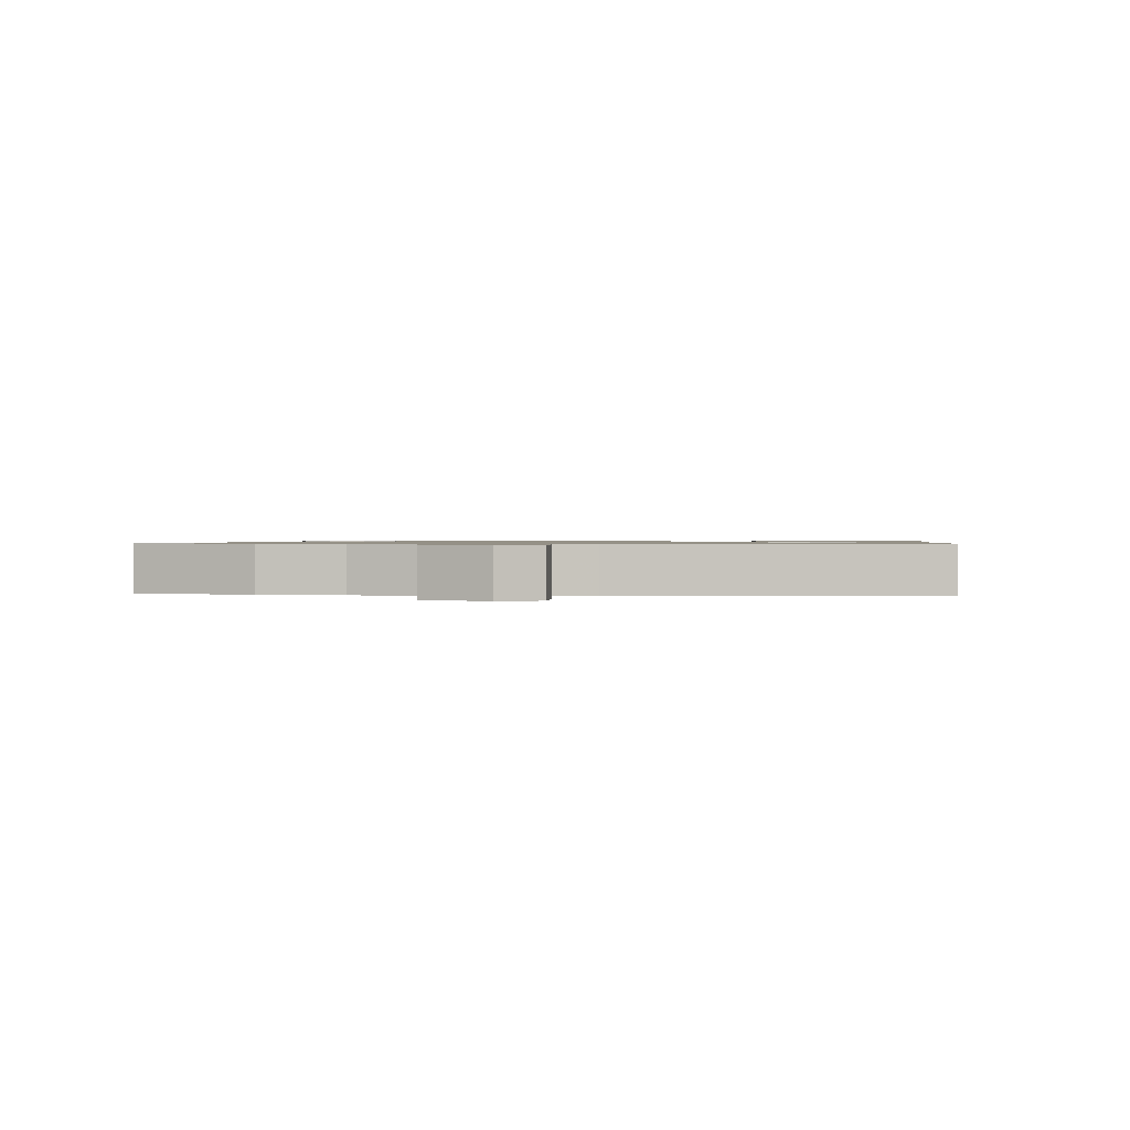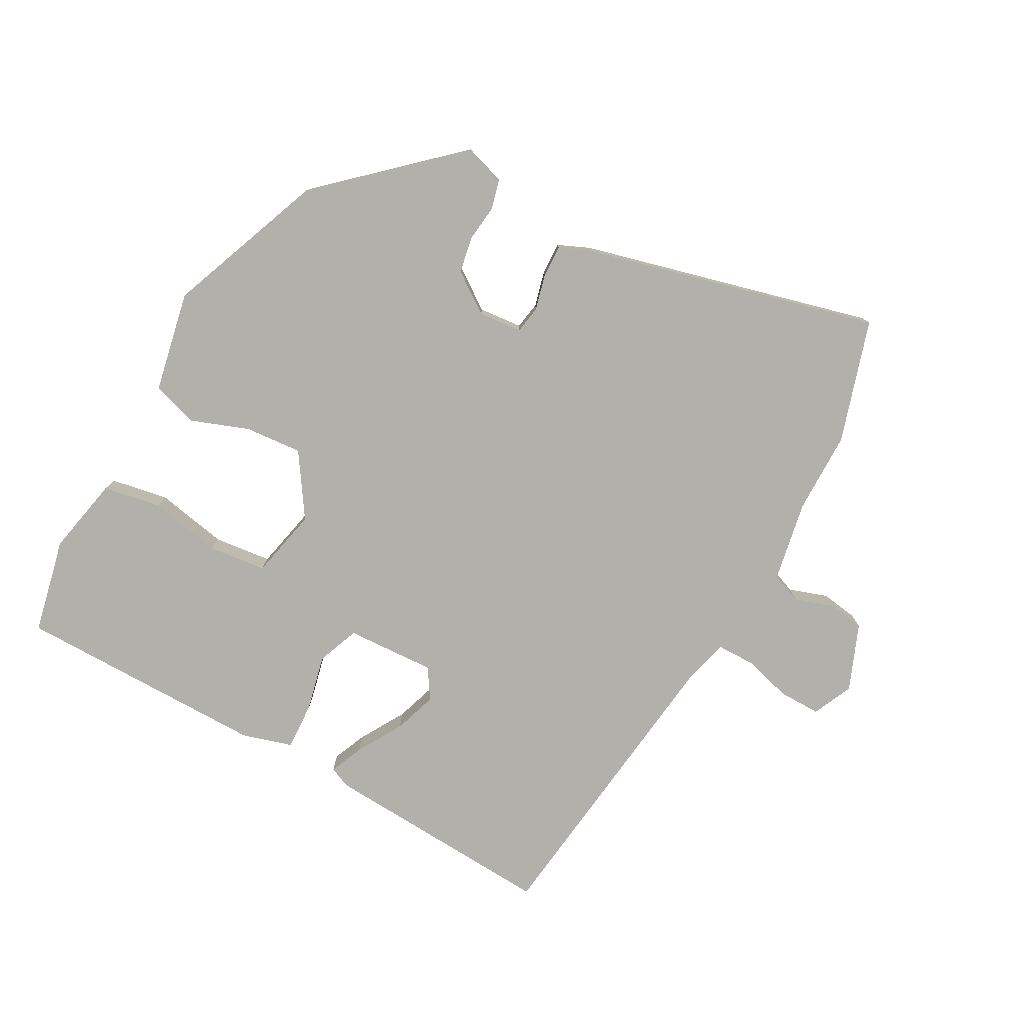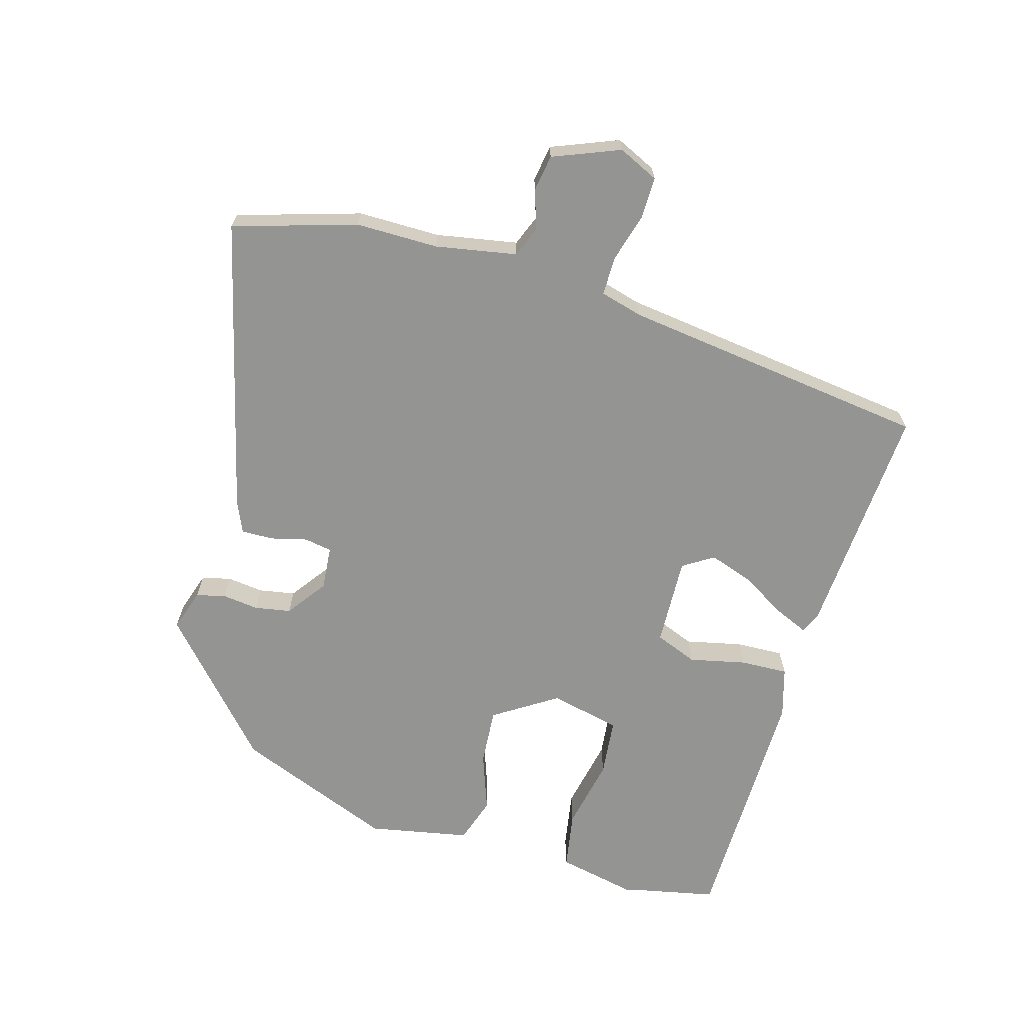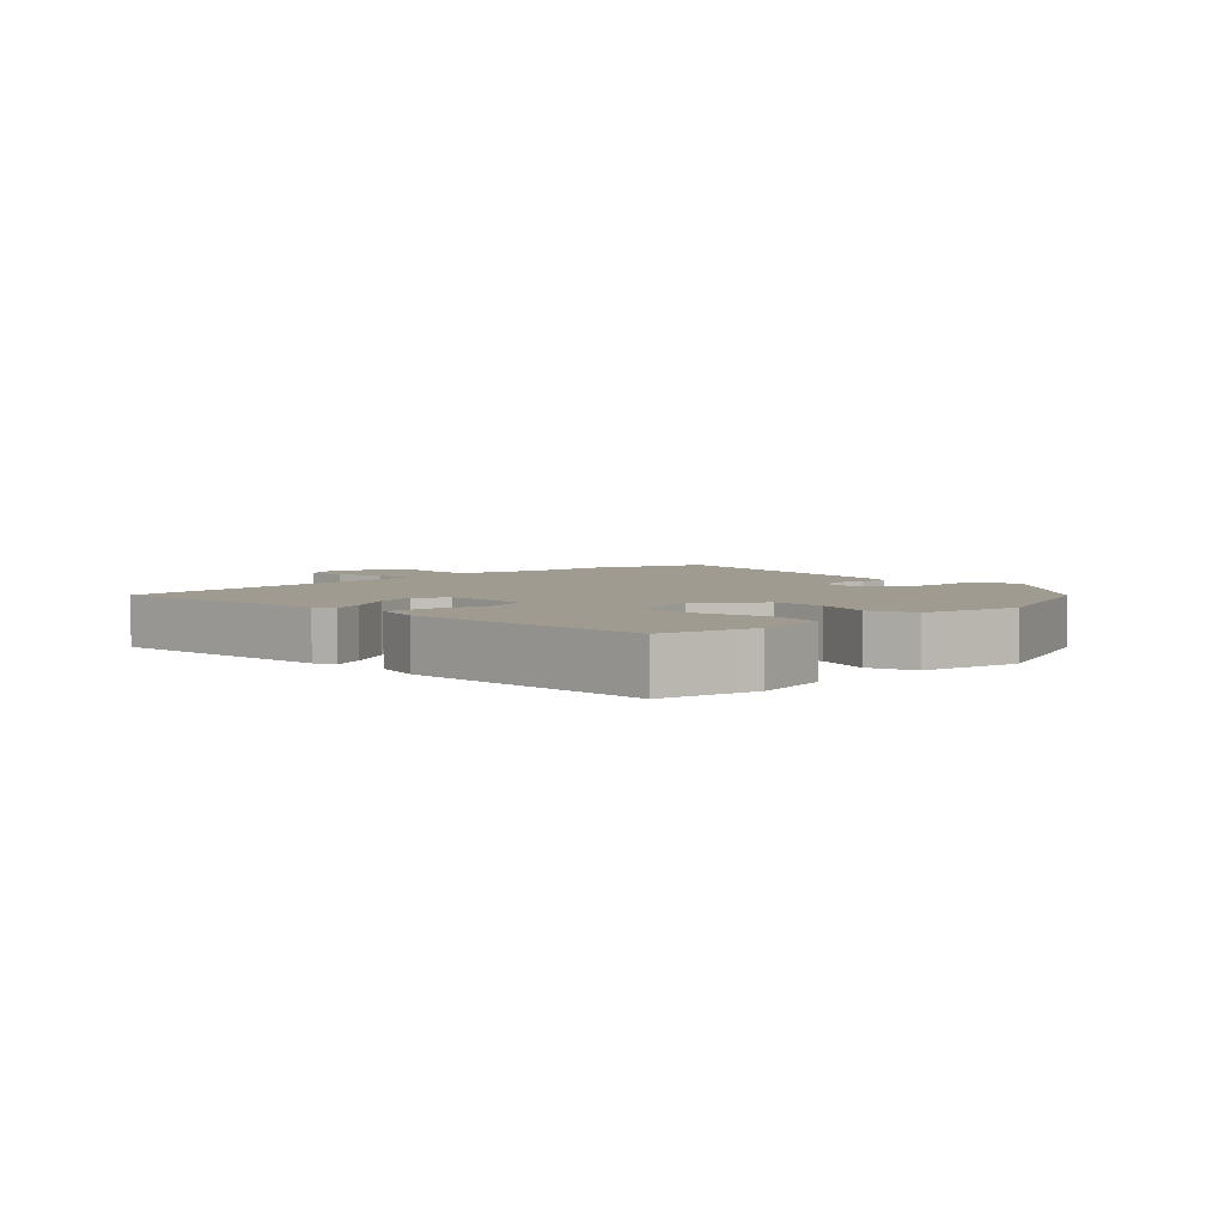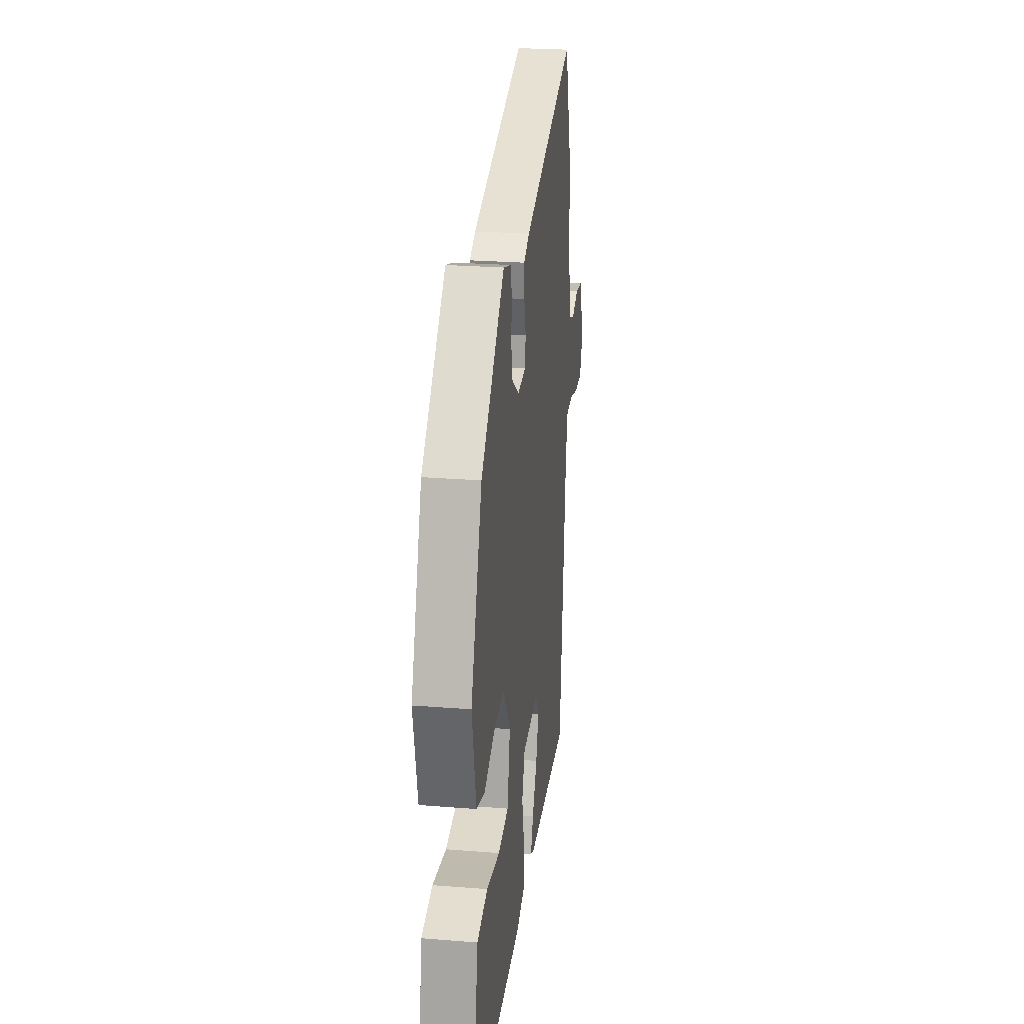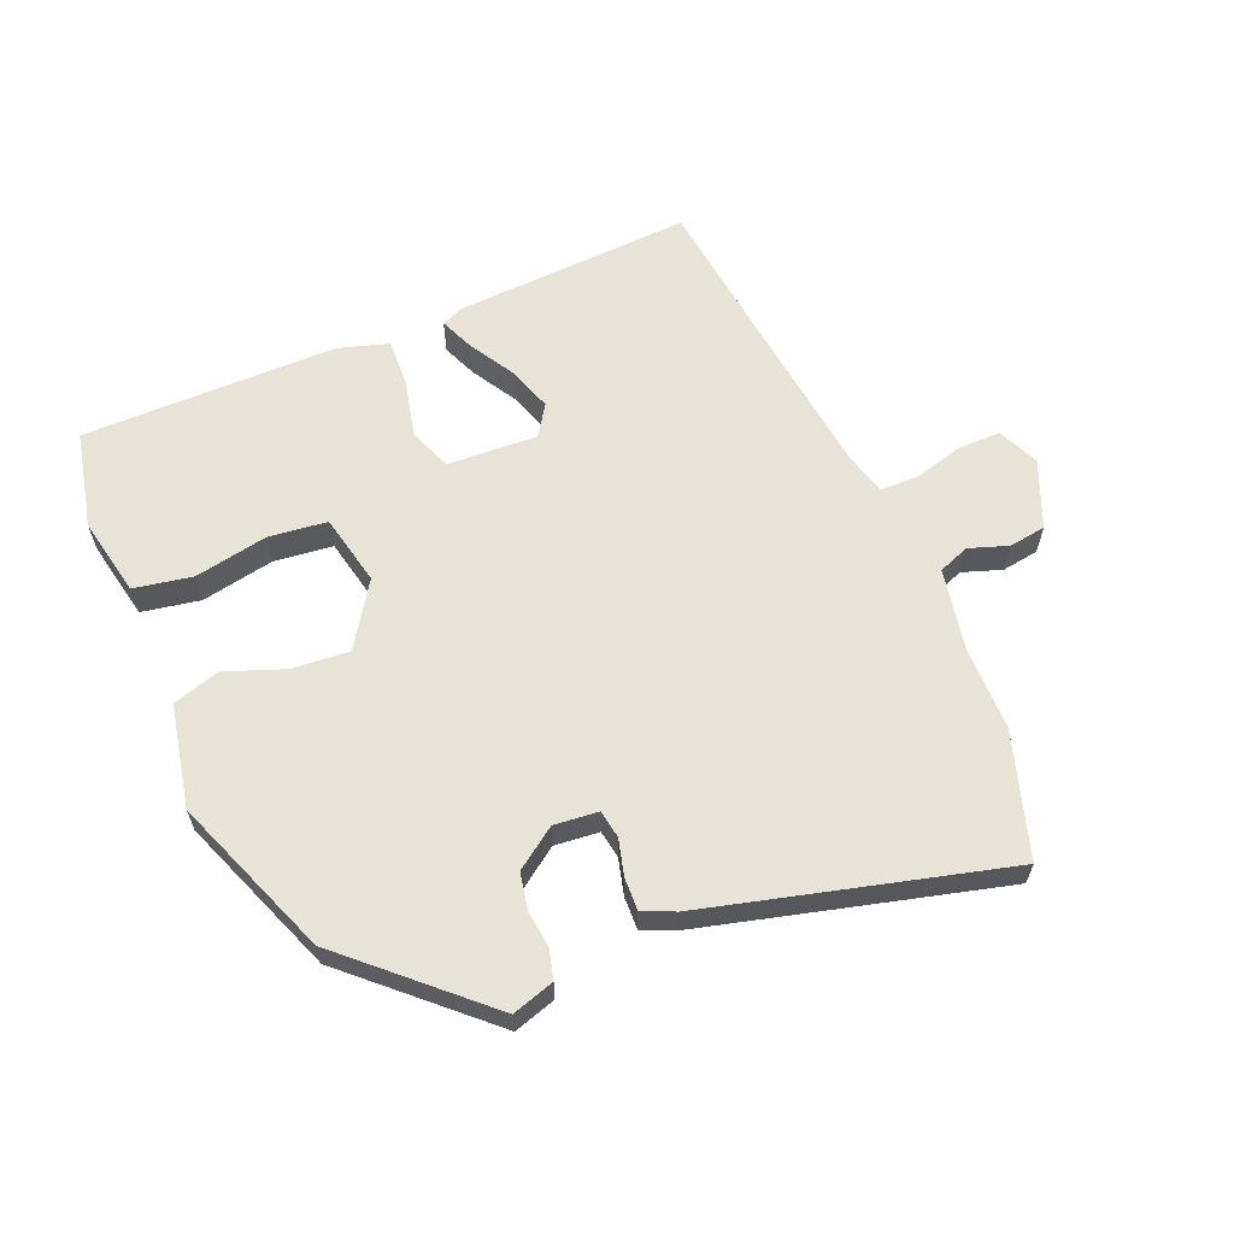
<metadata>
{"format":"obj","ext":"obj","renderer":"f3d","projection":"perspective","resolution":1024,"background":"white","views":[{"elev":0.9,"azim":96.2,"up":"+Y"},{"elev":-78.5,"azim":-29.3,"up":"+Y"},{"elev":-67.0,"azim":73.0,"up":"+Y"},{"elev":4.0,"azim":-135.6,"up":"+Y"},{"elev":25.7,"azim":-82.8,"up":"+Z"},{"elev":62.0,"azim":-23.1,"up":"+Y"}]}
</metadata>
<code>
v 0.463 0.07 -0.541
v 0.096 0.07 -0.523
v 0.063 0.07 -0.509
v 0.085 0.07 -0.456
v 0.126 0.07 -0.385
v 0.148 0.07 -0.317
v 0.117 0.07 -0.27
v -0.022 0.07 -0.278
v -0.047 0.07 -0.344
v -0.026 0.07 -0.432
v -0.022 0.07 -0.506
v -0.1 0.07 -0.53
v -0.493 0.07 -0.532
v -0.519 0.07 -0.416
v -0.527 0.07 -0.384
v -0.503 0.07 -0.261
v -0.413 0.07 -0.244
v -0.3 0.07 -0.265
v -0.21 0.07 -0.254
v -0.187 0.07 -0.144
v -0.252 0.07 -0.047
v -0.341 0.07 -0.055
v -0.431 0.07 -0.089
v -0.503 0.07 -0.067
v -0.536 0.07 0.09
v -0.442 0.07 0.338
v -0.242 0.07 0.524
v -0.177 0.07 0.504
v -0.165 0.07 0.459
v -0.171 0.07 0.402
v -0.16 0.07 0.346
v -0.097 0.07 0.302
v -0.029 0.07 0.309
v -0.022 0.07 0.352
v -0.037 0.07 0.408
v -0.039 0.07 0.458
v 0.01 0.07 0.48
v 0.467 0.07 0.602
v 0.528 0.07 0.412
v 0.53 0.07 0.284
v 0.555 0.07 0.158
v 0.603 0.07 0.14
v 0.663 0.07 0.161
v 0.72 0.07 0.153
v 0.763 0.07 0.05
v 0.735 0.07 -0.013
v 0.669 0.07 -0.013
v 0.594 0.07 0.007
v 0.534 0.07 0.006
v 0.517 0.07 -0.06
v 0.463 0 -0.541
v 0.096 0 -0.523
v 0.063 0 -0.509
v 0.085 0 -0.456
v 0.126 0 -0.385
v 0.148 0 -0.317
v 0.117 0 -0.27
v -0.022 0 -0.278
v -0.047 0 -0.344
v -0.026 0 -0.432
v -0.022 0 -0.506
v -0.1 0 -0.53
v -0.493 0 -0.532
v -0.519 0 -0.416
v -0.527 0 -0.384
v -0.503 0 -0.261
v -0.413 0 -0.244
v -0.3 0 -0.265
v -0.21 0 -0.254
v -0.187 0 -0.144
v -0.252 0 -0.047
v -0.341 0 -0.055
v -0.431 0 -0.089
v -0.503 0 -0.067
v -0.536 0 0.09
v -0.442 0 0.338
v -0.242 0 0.524
v -0.177 0 0.504
v -0.165 0 0.459
v -0.171 0 0.402
v -0.16 0 0.346
v -0.097 0 0.302
v -0.029 0 0.309
v -0.022 0 0.352
v -0.037 0 0.408
v -0.039 0 0.458
v 0.01 0 0.48
v 0.467 0 0.602
v 0.528 0 0.412
v 0.53 0 0.284
v 0.555 0 0.158
v 0.603 0 0.14
v 0.663 0 0.161
v 0.72 0 0.153
v 0.763 0 0.05
v 0.735 0 -0.013
v 0.669 0 -0.013
v 0.594 0 0.007
v 0.534 0 0.006
v 0.517 0 -0.06
f 46 47 48
f 45 46 48
f 44 45 48
f 43 44 48
f 42 43 48
f 41 42 48 49
f 40 41 49 50
f 40 50 1
f 39 40 1
f 38 39 1
f 37 38 1
f 36 37 1
f 35 36 1
f 34 35 1
f 28 29 30
f 27 28 30
f 26 27 30
f 25 26 30
f 24 25 30
f 23 24 30
f 22 23 30
f 21 22 30 31
f 20 21 31 32
f 16 17 18
f 15 16 18
f 14 15 18
f 14 18 19
f 13 14 19
f 12 13 19
f 11 12 19
f 10 11 19
f 9 10 19
f 8 9 19 20
f 3 4 5
f 2 3 5
f 1 2 5
f 1 5 6
f 1 6 7
f 34 1 7
f 33 34 7
f 20 32 33
f 8 20 33
f 7 8 33
f 98 97 96
f 98 96 95
f 98 95 94
f 98 94 93
f 98 93 92
f 99 98 92 91
f 100 99 91 90
f 51 100 90
f 51 90 89
f 51 89 88
f 51 88 87
f 51 87 86
f 51 86 85
f 51 85 84
f 80 79 78
f 80 78 77
f 80 77 76
f 80 76 75
f 80 75 74
f 80 74 73
f 80 73 72
f 81 80 72 71
f 82 81 71 70
f 68 67 66
f 68 66 65
f 68 65 64
f 69 68 64
f 69 64 63
f 69 63 62
f 69 62 61
f 69 61 60
f 69 60 59
f 70 69 59 58
f 55 54 53
f 55 53 52
f 55 52 51
f 56 55 51
f 57 56 51
f 57 51 84
f 57 84 83
f 83 82 70
f 83 70 58
f 83 58 57
f 1 51 52 2
f 2 52 53 3
f 3 53 54 4
f 4 54 55 5
f 5 55 56 6
f 6 56 57 7
f 7 57 58 8
f 8 58 59 9
f 9 59 60 10
f 10 60 61 11
f 11 61 62 12
f 12 62 63 13
f 13 63 64 14
f 14 64 65 15
f 15 65 66 16
f 16 66 67 17
f 17 67 68 18
f 18 68 69 19
f 19 69 70 20
f 20 70 71 21
f 21 71 72 22
f 22 72 73 23
f 23 73 74 24
f 24 74 75 25
f 25 75 76 26
f 26 76 77 27
f 27 77 78 28
f 28 78 79 29
f 29 79 80 30
f 30 80 81 31
f 31 81 82 32
f 32 82 83 33
f 33 83 84 34
f 34 84 85 35
f 35 85 86 36
f 36 86 87 37
f 37 87 88 38
f 38 88 89 39
f 39 89 90 40
f 40 90 91 41
f 41 91 92 42
f 42 92 93 43
f 43 93 94 44
f 44 94 95 45
f 45 95 96 46
f 46 96 97 47
f 47 97 98 48
f 48 98 99 49
f 49 99 100 50
f 50 100 51 1

</code>
